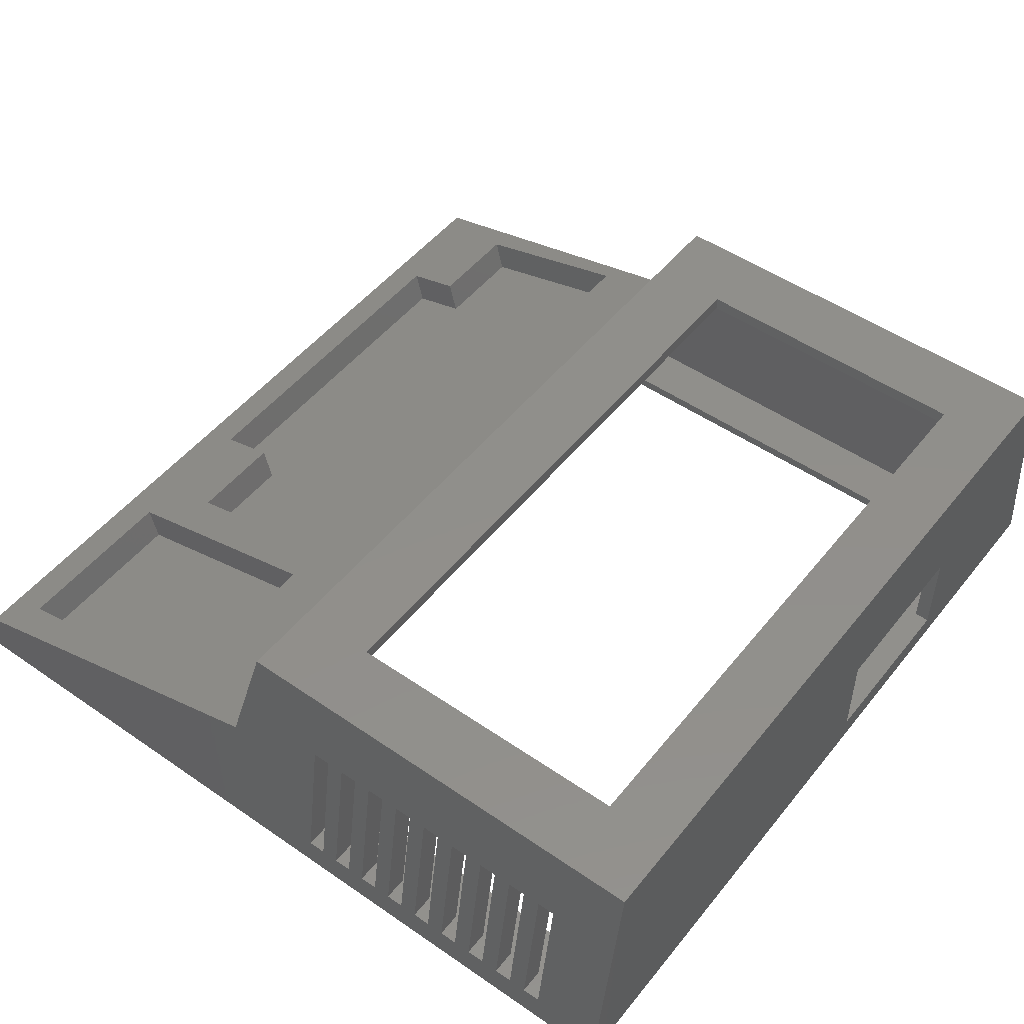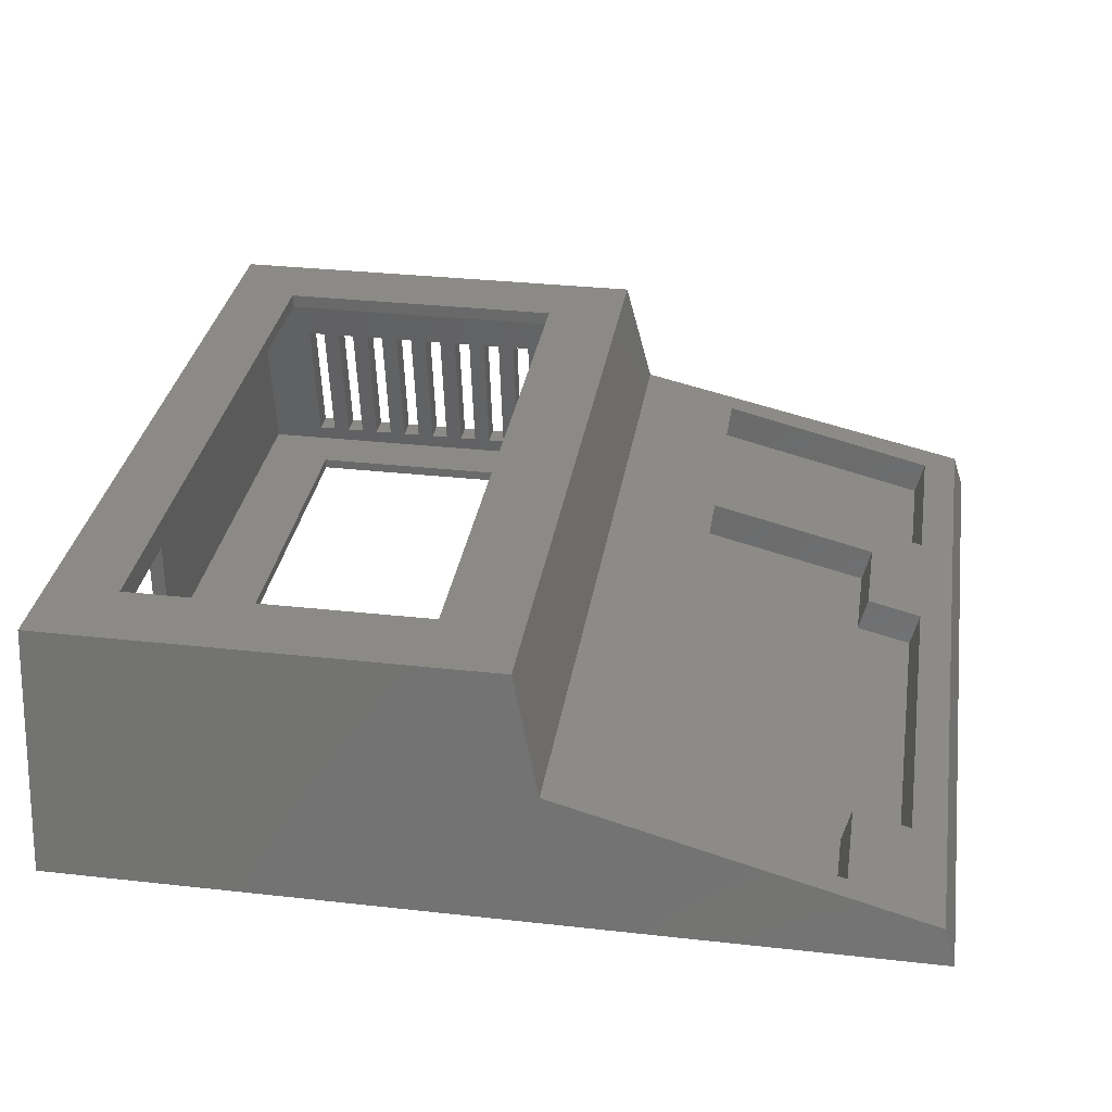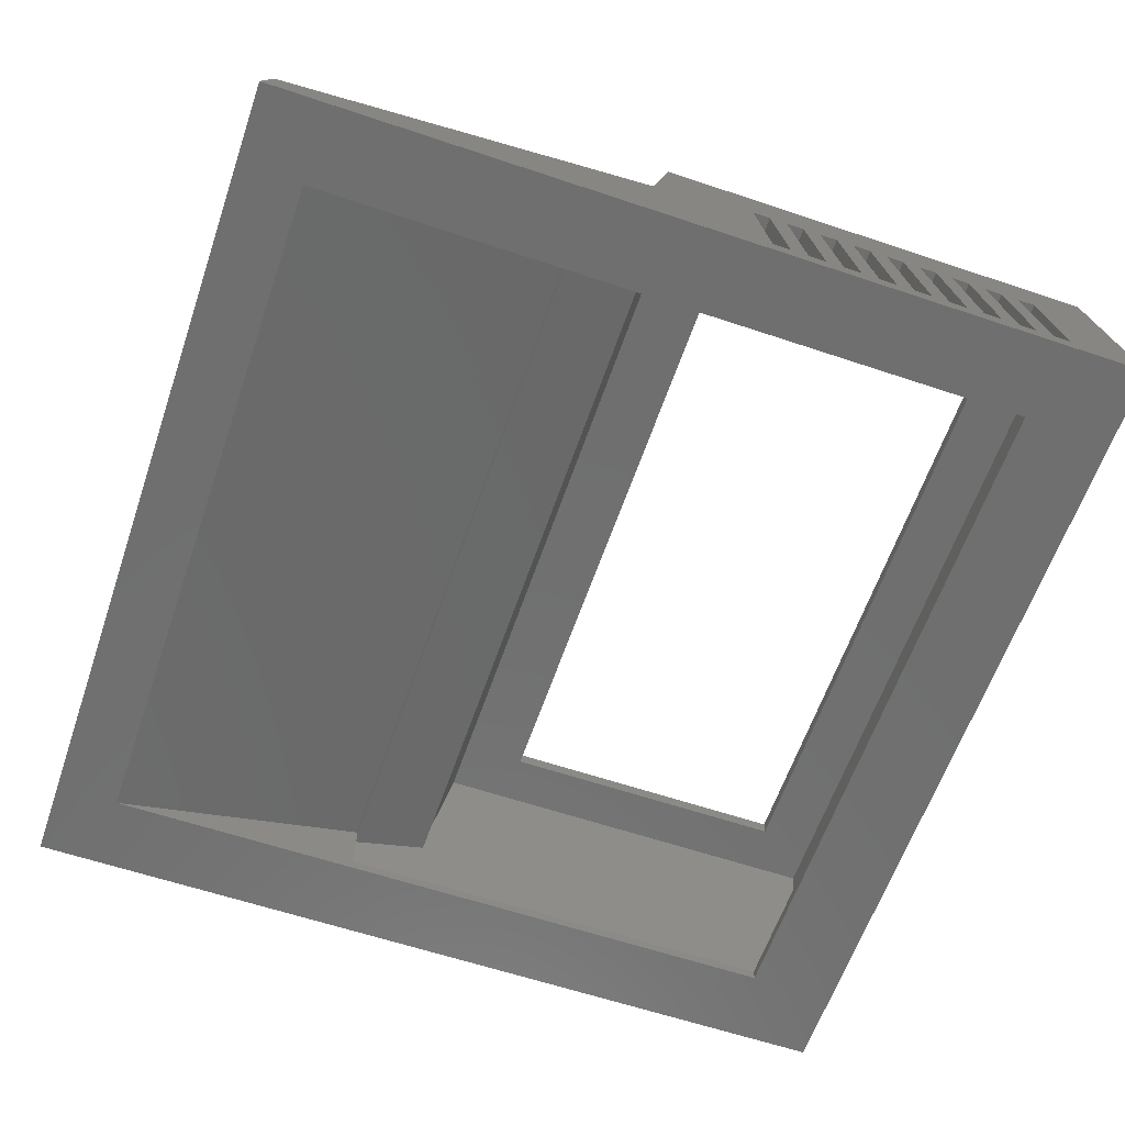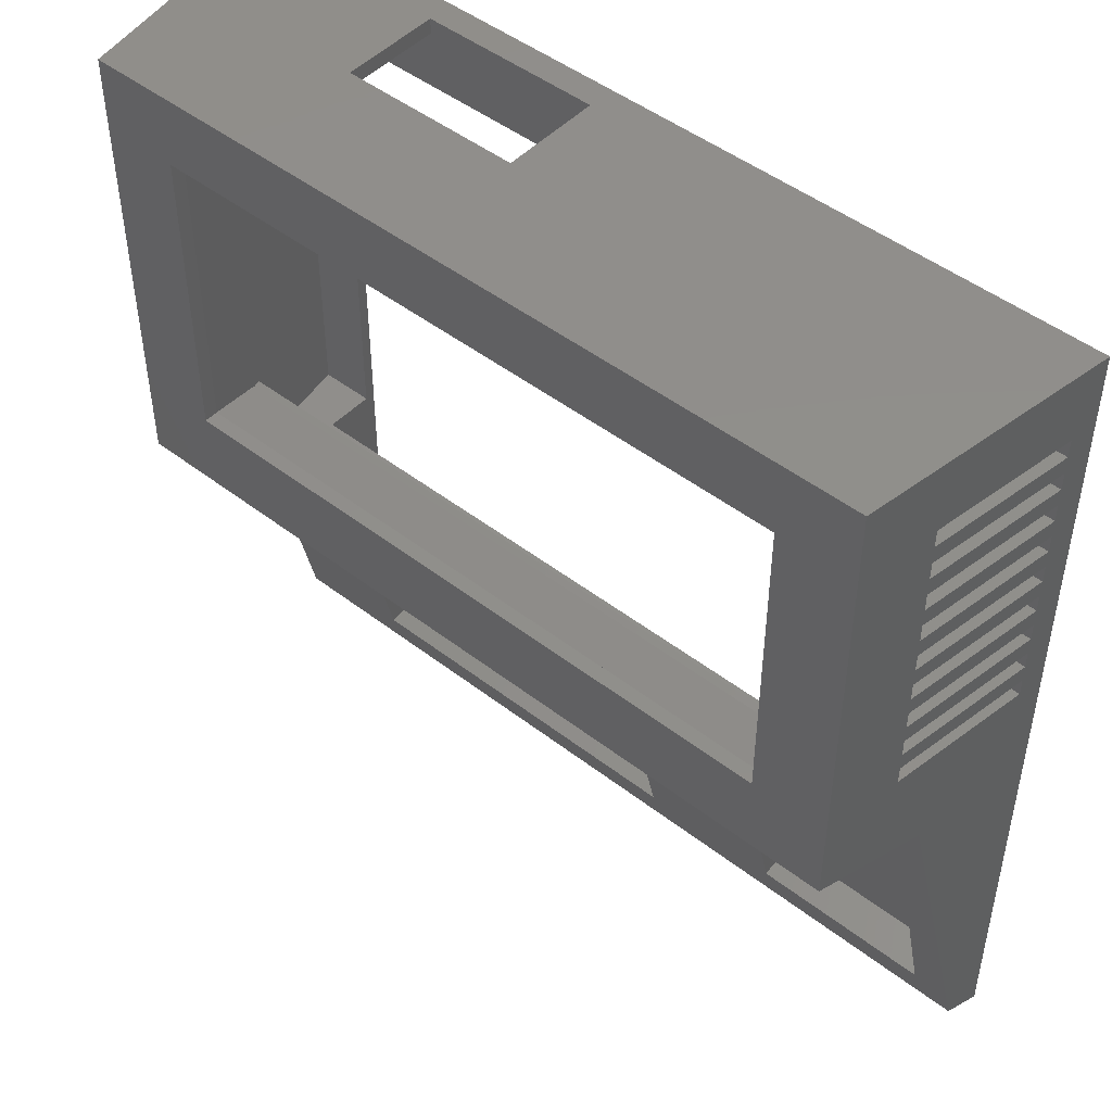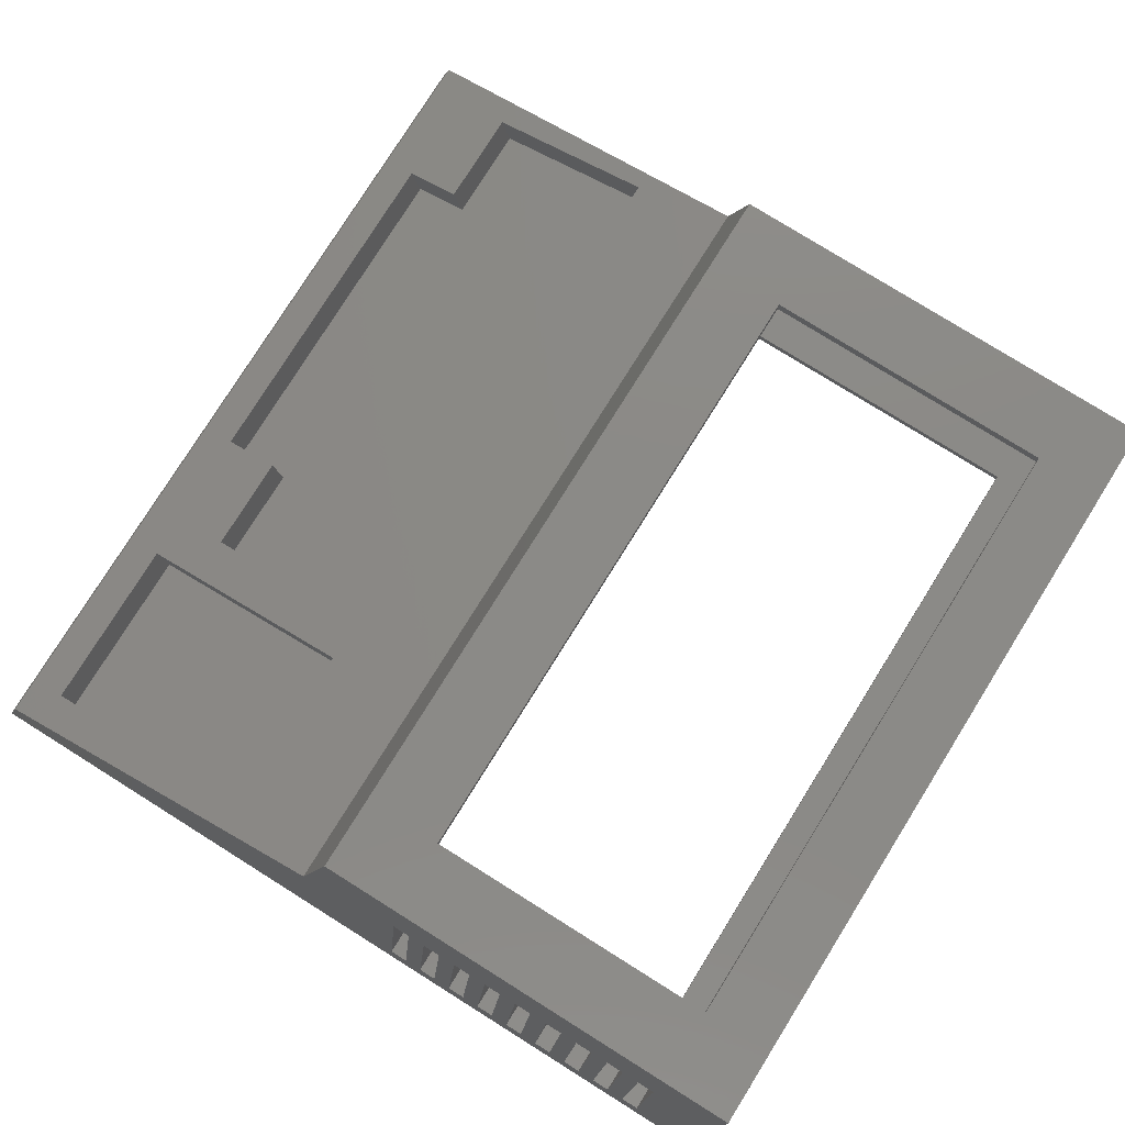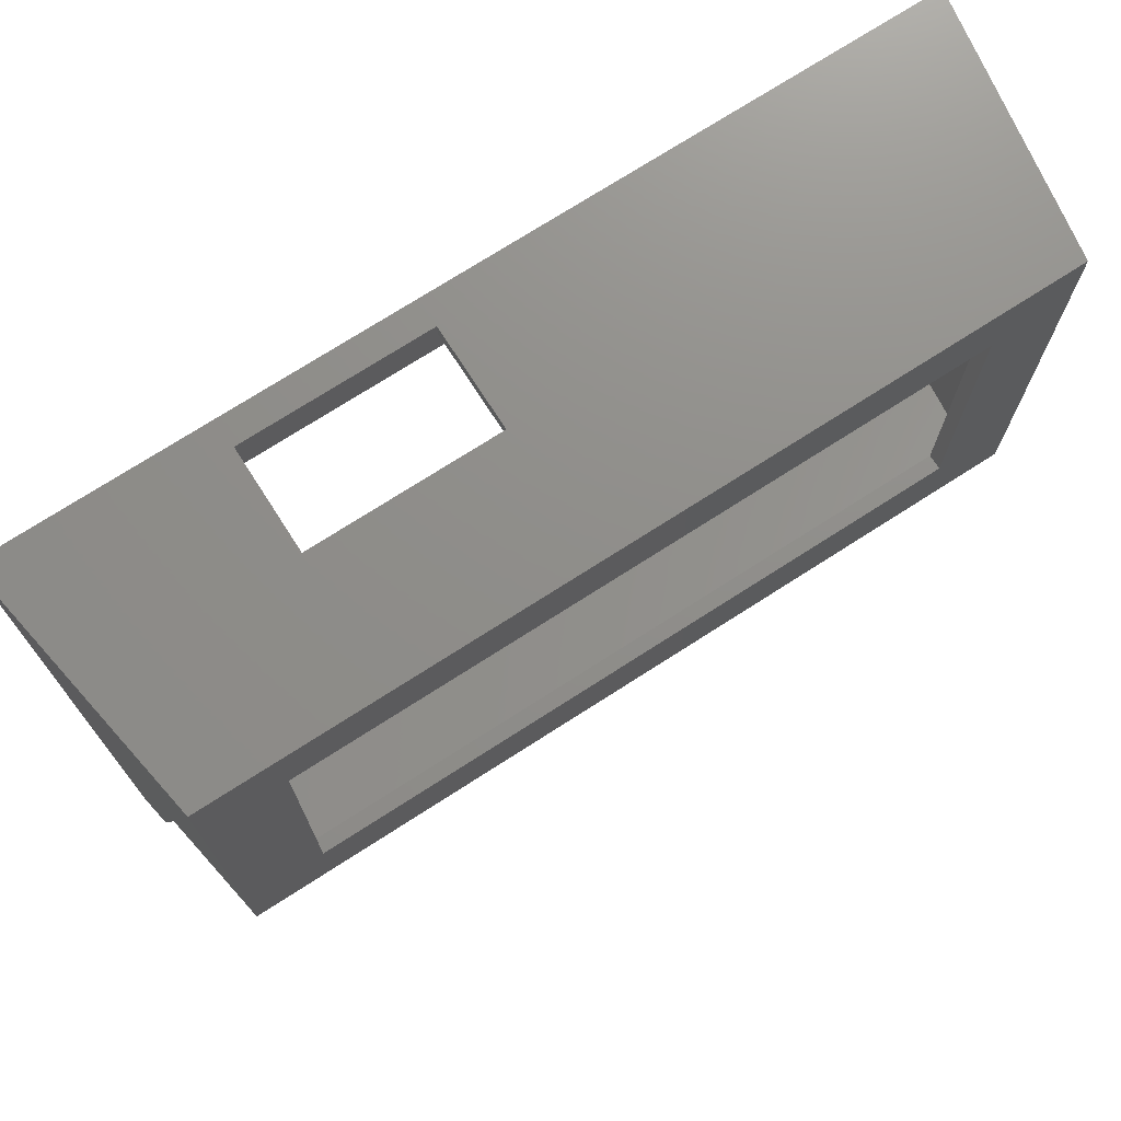
<metadata>
{"format":"stl","ext":"stl","renderer":"f3d","projection":"perspective","resolution":1024,"background":"white","views":[{"elev":49.9,"azim":127.2,"up":"+Z"},{"elev":32.1,"azim":-81.1,"up":"+Z"},{"elev":-61.3,"azim":71.1,"up":"+Z"},{"elev":47.8,"azim":41.0,"up":"+Y"},{"elev":78.3,"azim":122.0,"up":"+Z"},{"elev":73.5,"azim":-32.7,"up":"+Y"}]}
</metadata>
<code>
# stl→obj: 211 verts, 462 faces
v -23.03 -5.61 8.114
v -23.03 24.15 8.1
v -23.03 24.15 8.114
v -23.03 -5.61 8.1
v 23.03 24.15 8.1
v 20 20 8.1
v 23.03 -5.61 8.1
v -20 20 8.1
v -20 -5.61 8.1
v 20 -5.61 8.1
v -2.7 24.15 14.5
v -20.95 24.15 20.7
v -12.7 24.15 14.5
v -12.7 24.15 9
v 20.95 24.15 20.7
v 23.03 24.15 8.114
v -2.7 24.15 9
v -20.95 0.4107 20.7
v -21.95 -1.028 14.67
v -21.95 -1.081 14.64
v -21.95 -1.085 14.66
v -22.02 -0.9842 14.25
v -22.82 -5.61 9.373
v -22.21 -5.61 13.1
v 23.03 -5.61 8.114
v -21.94 -1.085 14.66
v 21.83 -1.085 14.66
v 21.8 -1.085 14.66
v 21.95 -1.028 14.67
v 21.93 -1.085 14.66
v 21.95 -1.085 14.66
v 21.95 -1.084 14.65
v 22.42 10 11.8
v 22.38 9 12.06
v 21.56 10 17
v 22.51 12 11.28
v 22.46 11 11.54
v 21.56 12 17
v 22.59 14 10.76
v 22.55 13 11.02
v 21.56 14 17
v 22.68 16 10.24
v 22.64 15 10.5
v 21.56 16 17
v 22.77 18 9.715
v 22.72 17 9.976
v 21.56 18 17
v 22.85 20 9.195
v 22.81 19 9.455
v 21.56 20 17
v 21.56 21 17
v 22.88 21 9
v 22.88 20.75 9
v 21.56 19 17
v 21.56 17 17
v 21.56 15 17
v 21.56 13 17
v 21.56 11 17
v 21.56 9 17
v 21.56 8.702 17
v 21.75 4 15.87
v 22.16 4 13.36
v 22.21 5 13.1
v 21.67 6 16.35
v 22.25 6 12.84
v 21.71 5 16.11
v 22.29 7 12.58
v 21.59 8 16.83
v 22.33 8 12.32
v 21.63 7 16.59
v 22.88 20 9
v 22.88 19 9
v 22.88 18 9
v 22.88 17 9
v 22.88 16 9
v 22.88 15 9
v 22.88 14 9
v 22.88 13 9
v 22.88 12 9
v 22.88 11 9
v 22.88 10 9
v 22.88 9 9
v 22.88 8 9
v 22.88 7 9
v 22.88 6 9
v 22.88 5 9
v 22.88 4 9
v 22.02 -0.9842 14.25
v 22.21 -5.61 13.1
v 21.56 5 17
v 21.56 7 17
v 20.95 0.4107 20.7
v 21.56 8 17
v 21.56 6 17
v 21.56 4 17
v 18 4 20.7
v -18 4 20.7
v 18 21 20.7
v -18 21 20.7
v 20 -5.61 10.9
v -20 -5.61 10.9
v 23 5 17
v 23 4 17
v 24.26 4 9
v 24.26 5 9
v 23.11 4 16.3
v 23.61 4 13.17
v 23.07 5 16.55
v 23.65 5 12.9
v 23 6.818 17
v 23 6 17
v 23 7 17
v 23.73 7 12.36
v 24.26 7 9
v 24.26 6 9
v 23.03 6 16.8
v 23.69 6 12.63
v 23 8 17
v 23 9 17
v 23.82 9 11.82
v 24.26 9 9
v 24.26 8 9
v 23.78 8 12.09
v 23 11 17
v 23 10 17
v 24.26 10 9
v 24.26 11 9
v 23.86 10 11.55
v 23.9 11 11.28
v 23 13 17
v 23 12 17
v 23.99 13 10.74
v 24.26 13 9
v 24.26 12 9
v 23.95 12 11.01
v 23 15 17
v 23 14 17
v 24.26 14 9
v 24.26 15 9
v 24.03 14 10.48
v 24.07 15 10.21
v 23 17 17
v 23 16 17
v 24.26 16 9
v 24.26 17 9
v 24.12 16 9.937
v 24.16 17 9.668
v 23 19 17
v 23 18 17
v 24.24 19 9.13
v 24.26 19 9
v 24.26 18 9
v 24.2 18 9.399
v 23 21 17
v 23 20 17
v 24.26 21 9
v 24.26 20 9
v -24.5 25 7.5
v -24.5 -23.53 7.516
v -24.5 25 7.516
v -24.5 -23.54 7.5
v 24.5 -23.54 7.5
v 24.5 -23.53 7.516
v 24.17 -22.89 9.609
v -24.17 -22.89 9.609
v 20 20 7.5
v 20 -20.02 7.5
v -20 -20.02 7.5
v -20 20 7.5
v 24.5 25 7.5
v 22.29 25 21.5
v -2.7 25 14.5
v -22.29 25 21.5
v 24.5 25 7.516
v -2.7 25 9
v -12.7 25 14.5
v -12.7 25 9
v -22.29 -0.5261 21.5
v -23.35 -2.073 14.8
v -22.55 -7.866 13.36
v 11.79 -7.766 13.38
v 23.35 -2.073 14.8
v 9.225 -7.866 13.36
v 11.79 -20.89 10.11
v 9.225 -17.81 10.88
v 3.587 -17.81 10.88
v -16.91 -20.99 10.08
v -16.91 -17.81 10.88
v -22.55 -17.81 10.88
v 3.587 -20.99 10.08
v 22.04 -20.89 10.11
v 22.04 -7.766 13.38
v 22.29 -0.5261 21.5
v 18 4 21.5
v 18 21 21.5
v -18 21 21.5
v -18 4 21.5
v -22.55 -17.31 8.864
v -22.55 -7.364 11.34
v 9.225 -7.364 11.34
v -16.91 -17.31 8.864
v -16.91 -20.49 8.071
v 3.587 -20.49 8.071
v 3.587 -17.31 8.864
v 9.225 -17.31 8.864
v 11.79 -20.39 8.096
v 11.79 -7.265 11.37
v 22.04 -7.265 11.37
v 22.04 -20.39 8.096
v -20 -5.655 11.08
v 20 -5.655 11.08
f 1 2 3
f 2 1 4
f 5 6 7
f 5 8 6
f 2 8 5
f 4 8 2
f 8 4 9
f 7 6 10
f 11 12 13
f 3 13 12
f 2 14 3
f 13 3 14
f 12 11 15
f 16 11 17
f 11 16 15
f 14 2 17
f 5 17 2
f 17 5 16
f 18 19 12
f 19 20 12
f 20 19 21
f 12 22 3
f 22 12 20
f 23 22 24
f 22 23 3
f 23 1 3
f 7 16 5
f 16 7 25
f 26 21 19
f 27 28 29
f 30 27 29
f 31 30 29
f 19 28 26
f 28 19 29
f 31 29 32
f 33 34 35
f 36 37 38
f 39 40 41
f 42 43 44
f 45 46 47
f 48 49 50
f 51 16 52
f 52 16 53
f 16 51 15
f 50 15 51
f 54 50 49
f 54 15 50
f 47 15 54
f 55 47 46
f 55 15 47
f 44 15 55
f 56 44 43
f 56 15 44
f 41 15 56
f 57 41 40
f 57 15 41
f 38 15 57
f 58 38 37
f 58 15 38
f 35 15 58
f 59 35 34
f 59 15 35
f 15 59 60
f 29 61 62
f 63 64 65
f 64 63 66
f 67 68 69
f 68 67 70
f 16 71 53
f 71 72 48
f 16 72 71
f 16 73 72
f 73 74 45
f 16 74 73
f 16 75 74
f 75 76 42
f 16 76 75
f 16 77 76
f 77 78 39
f 16 78 77
f 16 79 78
f 79 80 36
f 16 80 79
f 16 81 80
f 81 82 33
f 16 82 81
f 16 83 82
f 83 84 69
f 25 83 16
f 83 25 84
f 85 86 65
f 84 25 85
f 85 25 86
f 87 88 62
f 86 25 87
f 25 88 87
f 88 25 89
f 48 72 49
f 45 74 46
f 42 76 43
f 39 78 40
f 36 80 37
f 33 82 34
f 69 84 67
f 65 86 63
f 88 29 62
f 29 88 32
f 90 64 66
f 91 68 70
f 92 60 93
f 68 91 93
f 92 93 91
f 92 91 94
f 64 90 94
f 92 94 90
f 92 90 95
f 60 92 15
f 29 95 61
f 95 29 92
f 92 96 15
f 92 97 96
f 12 97 18
f 18 97 92
f 98 15 96
f 99 15 98
f 99 12 15
f 97 12 99
f 29 18 92
f 18 29 19
f 89 100 24
f 25 100 89
f 10 25 7
f 25 10 100
f 101 24 100
f 101 23 24
f 9 23 101
f 23 9 1
f 1 9 4
f 95 102 103
f 102 95 90
f 86 104 105
f 104 86 87
f 61 103 106
f 103 61 95
f 106 62 61
f 107 62 106
f 87 107 104
f 107 87 62
f 66 102 90
f 102 66 108
f 63 108 66
f 63 109 108
f 86 109 63
f 109 86 105
f 94 110 111
f 91 110 94
f 110 91 112
f 70 112 91
f 67 112 70
f 67 113 112
f 84 113 67
f 113 84 114
f 84 115 114
f 115 84 85
f 116 94 111
f 116 64 94
f 116 65 64
f 117 65 116
f 85 117 115
f 117 85 65
f 60 118 93
f 118 60 119
f 119 60 59
f 34 119 59
f 34 120 119
f 82 120 34
f 120 82 121
f 82 122 121
f 122 82 83
f 118 68 93
f 118 69 68
f 123 69 118
f 83 123 122
f 123 83 69
f 35 124 125
f 124 35 58
f 80 126 127
f 126 80 81
f 125 33 35
f 128 33 125
f 81 128 126
f 128 81 33
f 37 124 58
f 37 129 124
f 80 129 37
f 129 80 127
f 38 130 131
f 130 38 57
f 40 130 57
f 40 132 130
f 78 132 40
f 132 78 133
f 78 134 133
f 134 78 79
f 131 36 38
f 135 36 131
f 79 135 134
f 135 79 36
f 41 136 137
f 136 41 56
f 76 138 139
f 138 76 77
f 137 39 41
f 140 39 137
f 77 140 138
f 140 77 39
f 43 136 56
f 43 141 136
f 76 141 43
f 141 76 139
f 44 142 143
f 142 44 55
f 74 144 145
f 144 74 75
f 143 42 44
f 146 42 143
f 75 146 144
f 146 75 42
f 46 142 55
f 46 147 142
f 74 147 46
f 147 74 145
f 47 148 149
f 148 47 54
f 49 148 54
f 49 150 148
f 72 150 49
f 150 72 151
f 72 152 151
f 152 72 73
f 149 45 47
f 153 45 149
f 73 153 152
f 153 73 45
f 50 154 155
f 154 50 51
f 52 154 51
f 154 52 156
f 156 53 157
f 53 156 52
f 157 53 71
f 155 48 50
f 157 48 155
f 48 157 71
f 158 159 160
f 159 158 161
f 162 163 164
f 162 165 159
f 162 164 165
f 162 159 161
f 166 162 167
f 162 168 167
f 168 161 169
f 161 168 162
f 162 166 170
f 169 170 166
f 169 158 170
f 158 169 161
f 171 172 173
f 174 172 171
f 170 175 174
f 172 174 175
f 176 173 172
f 160 176 177
f 176 160 173
f 158 175 170
f 175 158 177
f 177 158 160
f 178 173 179
f 179 173 165
f 165 173 160
f 165 160 159
f 163 170 174
f 170 163 162
f 180 179 165
f 181 182 183
f 184 185 186
f 187 188 189
f 165 190 187
f 190 165 164
f 164 191 184
f 189 180 165
f 187 189 165
f 192 182 181
f 164 182 192
f 164 192 191
f 184 186 190
f 164 184 190
f 179 183 182
f 183 179 180
f 184 183 185
f 184 181 183
f 164 163 182
f 171 154 174
f 171 155 154
f 150 155 148
f 171 148 155
f 171 149 148
f 147 149 142
f 171 142 149
f 171 143 142
f 141 143 136
f 171 136 143
f 171 137 136
f 132 137 130
f 171 130 137
f 171 131 130
f 129 131 124
f 171 124 131
f 171 125 124
f 120 125 119
f 171 119 125
f 171 118 119
f 113 118 112
f 171 112 118
f 112 171 110
f 156 174 154
f 157 174 156
f 157 150 174
f 155 150 157
f 149 147 153
f 143 141 146
f 137 132 140
f 131 129 135
f 125 120 128
f 118 113 123
f 182 107 106
f 109 116 108
f 116 109 117
f 107 182 104
f 105 117 109
f 114 123 113
f 121 128 120
f 127 135 129
f 133 140 132
f 139 146 141
f 145 153 147
f 151 174 150
f 152 174 151
f 153 145 152
f 145 174 152
f 144 174 145
f 146 139 144
f 139 174 144
f 138 174 139
f 140 133 138
f 133 174 138
f 134 174 133
f 135 127 134
f 127 174 134
f 126 174 127
f 128 121 126
f 121 174 126
f 122 174 121
f 123 114 122
f 114 174 122
f 115 174 114
f 117 105 115
f 105 174 115
f 104 174 105
f 104 163 174
f 163 104 182
f 193 110 171
f 111 102 116
f 110 193 111
f 111 193 102
f 102 193 103
f 182 103 193
f 103 182 106
f 116 102 108
f 194 171 195
f 171 196 195
f 196 173 197
f 173 196 171
f 171 194 193
f 197 193 194
f 197 178 193
f 178 197 173
f 179 193 178
f 193 179 182
f 180 198 199
f 198 180 189
f 199 183 180
f 183 199 200
f 201 189 188
f 189 201 198
f 188 202 201
f 202 188 187
f 203 187 190
f 187 203 202
f 203 186 204
f 186 203 190
f 205 186 185
f 186 205 204
f 205 183 200
f 183 205 185
f 181 206 207
f 206 181 184
f 207 192 181
f 192 207 208
f 209 184 191
f 184 209 206
f 209 192 208
f 192 209 191
f 201 203 204
f 203 201 202
f 200 204 205
f 200 201 204
f 199 201 200
f 201 199 198
f 207 209 208
f 209 207 206
f 197 99 196
f 99 197 97
f 96 195 98
f 195 96 194
f 96 197 194
f 197 96 97
f 99 195 196
f 195 99 98
f 101 210 9
f 9 169 8
f 9 168 169
f 168 9 210
f 166 10 6
f 10 211 100
f 10 167 211
f 167 10 166
f 169 6 8
f 6 169 166
f 168 211 167
f 211 168 210
f 101 211 210
f 211 101 100
f 13 177 176
f 177 13 14
f 13 172 11
f 172 13 176
f 17 172 175
f 172 17 11
f 177 17 175
f 17 177 14
f 32 30 31
f 30 32 27
f 88 27 32
f 27 88 28
f 22 28 88
f 26 20 21
f 28 22 26
f 26 22 20
f 89 22 88
f 22 89 24

</code>
